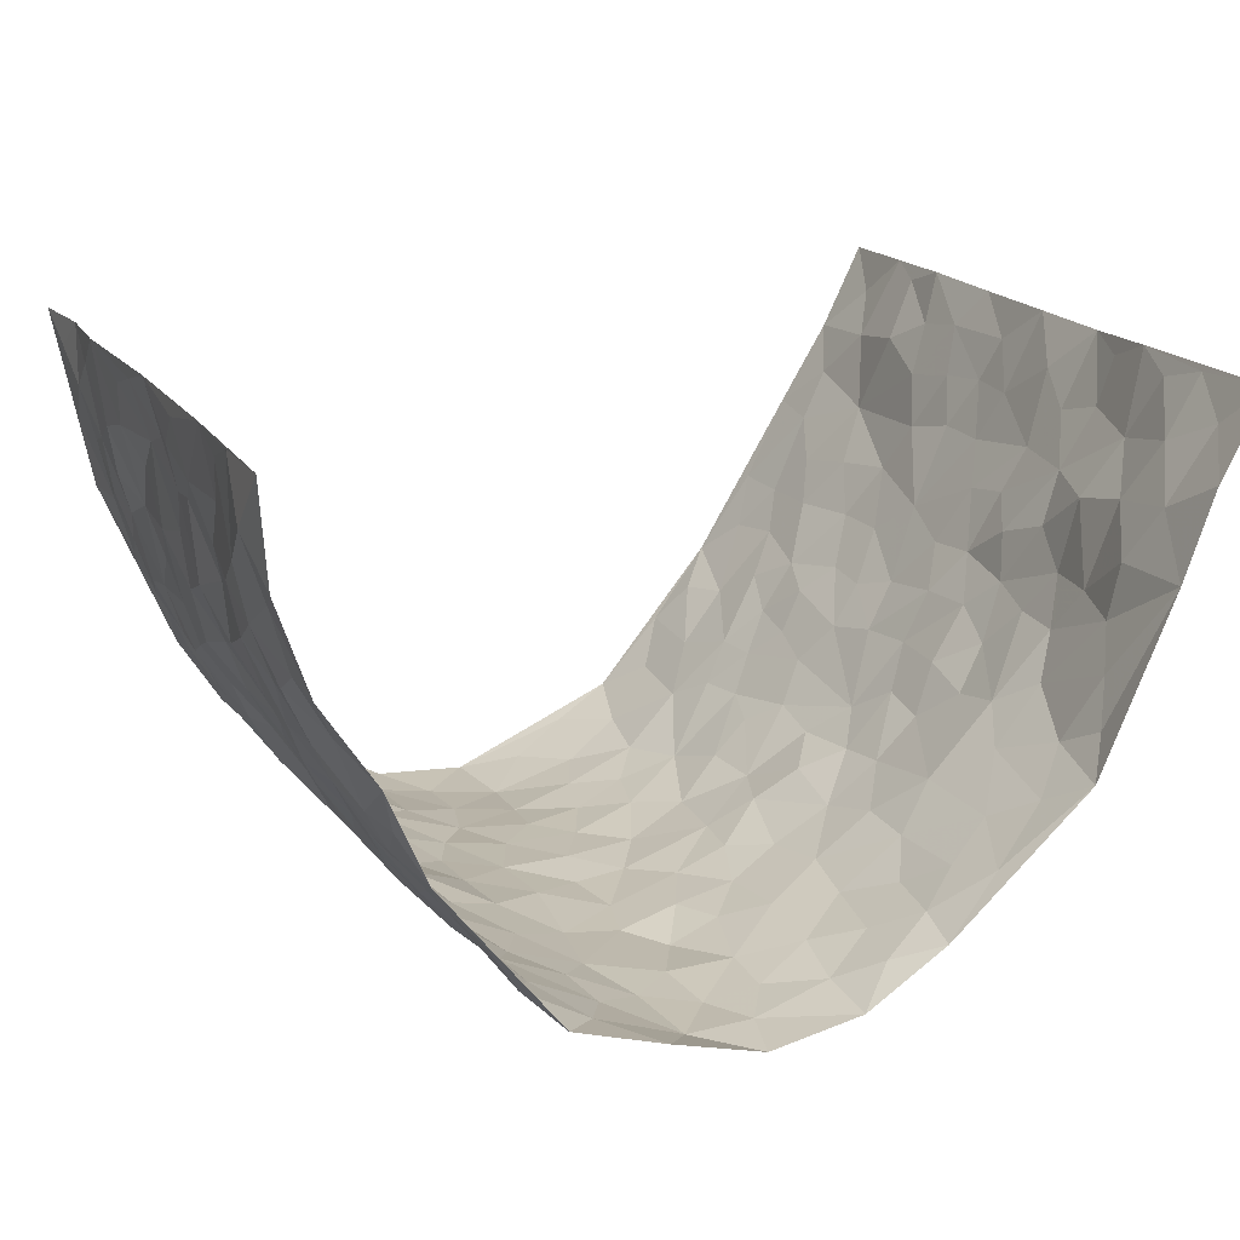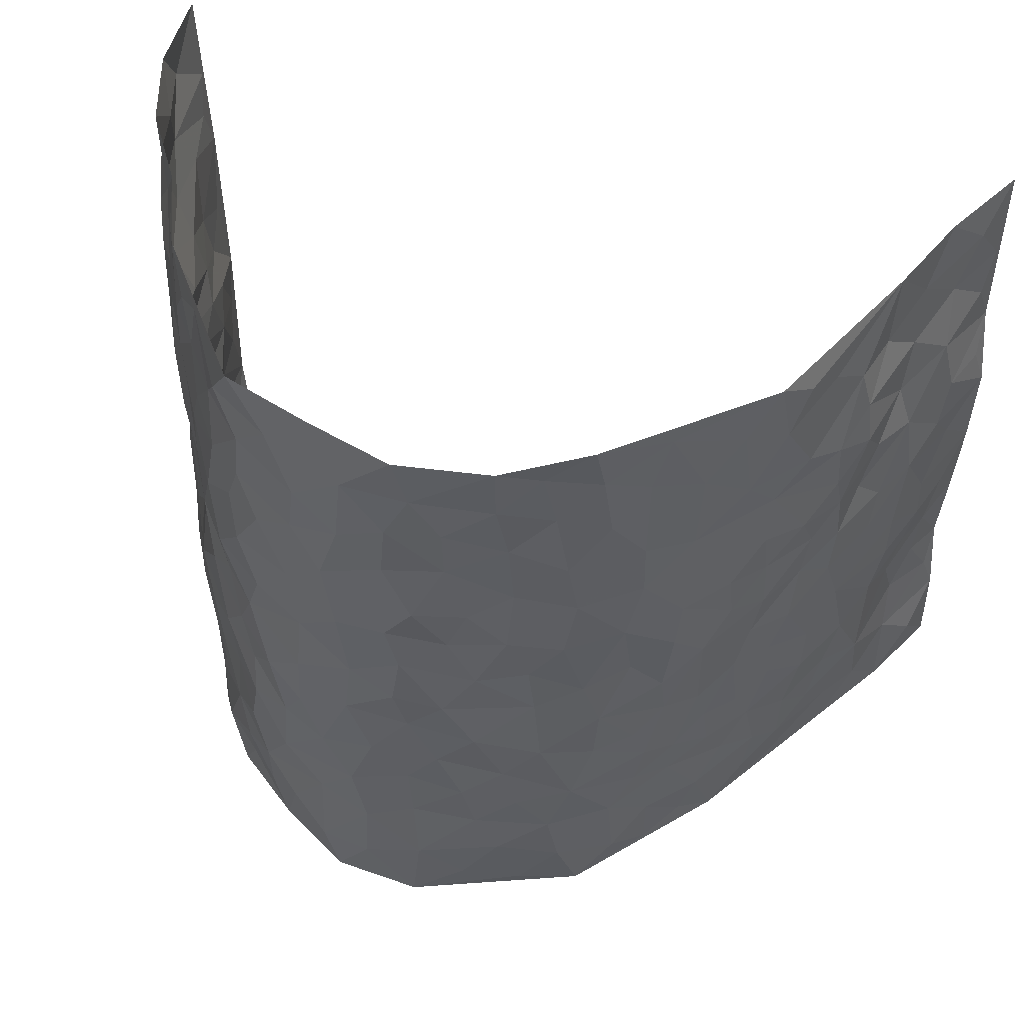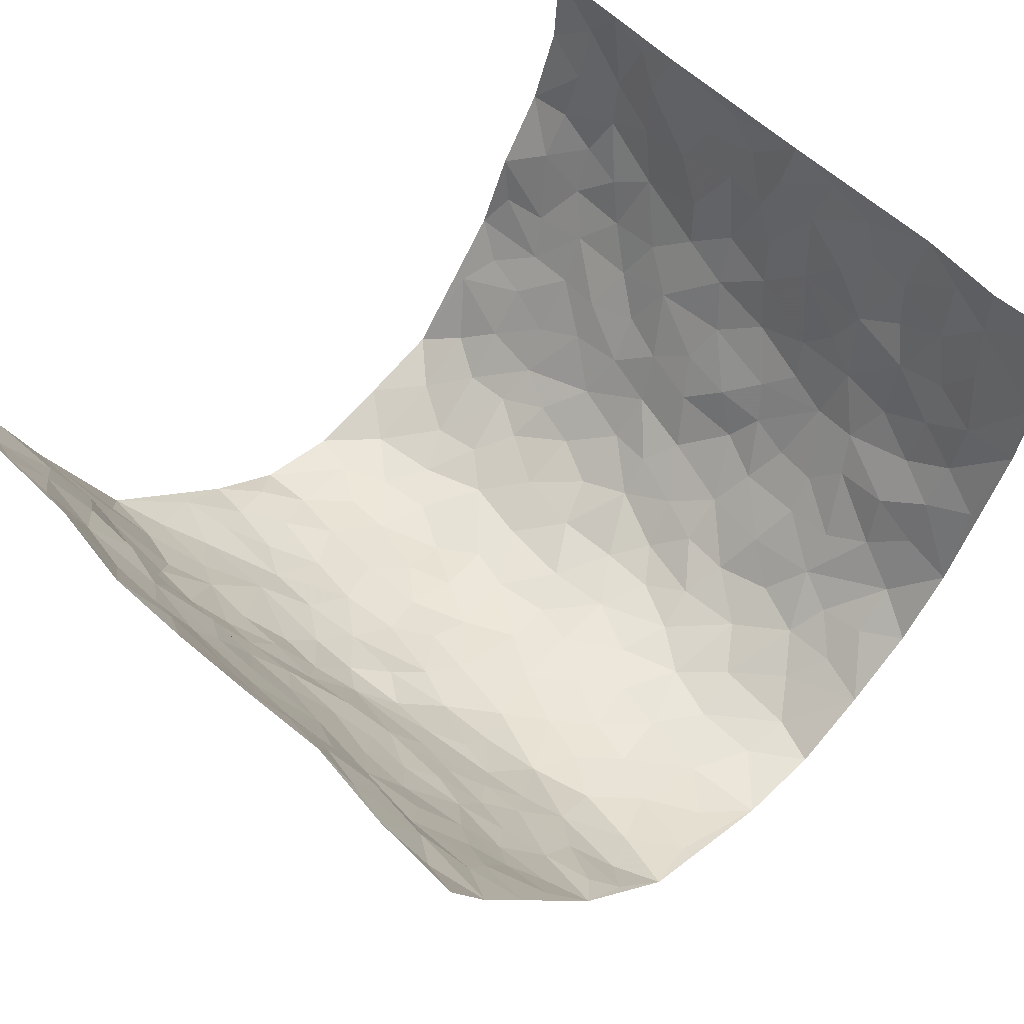
<metadata>
{"format":"obj","ext":"obj","renderer":"f3d","projection":"perspective","resolution":1024,"background":"white","views":[{"elev":17.1,"azim":156.8,"up":"+Z"},{"elev":51.1,"azim":-161.9,"up":"+Y"},{"elev":57.3,"azim":-44.7,"up":"+Z"}]}
</metadata>
<code>
v -0.6194 0.008649 0.4238
v -0.6076 1.004 0.4146
v 0.5541 -0.003803 0.4183
v 0.5583 0.9917 0.4255
v -0.5497 0.3963 0.2471
v -0.6209 0.5062 0.4153
v -0.567 0.3626 0.3074
v 0.006752 0.004807 -0.2889
v -0.6056 0.2585 0.4271
v -0.5867 0.3444 0.3704
v -0.5017 0.005384 0.2074
v -0.6175 0.1335 0.4238
v -0.5107 0.2952 0.1704
v -0.566 0.007056 0.3132
v -0.5529 0.2935 0.296
v -0.3748 0.002179 -0.003354
v -0.6022 0.1957 0.4064
v -0.2555 0.1666 -0.1619
v -0.5366 0.3255 0.2317
v -0.5636 0.1257 0.3195
v -0.5998 0.07058 0.371
v -0.535 0.0684 0.2589
v -0.4789 0.1294 0.1471
v -0.4993 0.07819 0.1955
v -0.5611 0.2131 0.3311
v -0.5798 0.2766 0.3614
v -0.5336 0.1797 0.2289
v -0.4938 0.2123 0.1609
v -0.5775 0.4925 0.3079
v -0.614 0.382 0.4206
v -0.5083 1.001 0.1914
v -0.4102 0.2232 0.02718
v 0.2567 0.1572 -0.2208
v -0.6091 0.7535 0.4162
v -0.3148 0.3929 -0.1153
v -0.5273 0.7558 0.2356
v -0.5324 0.8347 0.2516
v -0.4458 0.4437 0.05536
v -0.4598 0.6077 0.06735
v -0.4103 0.9983 -0.03514
v -0.6096 0.6917 0.3919
v -0.4881 0.5649 0.1227
v -0.3326 0.7541 -0.09932
v -0.3945 0.2808 0.004514
v -0.3658 0.2255 -0.03611
v -0.3827 0.1626 -0.00389
v -0.3786 0.6372 -0.06232
v -0.3231 0.5599 -0.1234
v 0.1704 0.4741 -0.2574
v -0.2838 0.2208 -0.1328
v -0.1959 0.6108 -0.2163
v -0.3288 0.6296 -0.1168
v -0.2617 0.05675 -0.155
v -0.4809 0.7125 0.08615
v -0.3217 0.1945 -0.08394
v -0.5811 0.6223 0.312
v -0.03206 0.3493 -0.2699
v 0.06391 0.3411 -0.2738
v 0.2836 0.451 -0.1904
v -0.08817 0.5516 -0.2599
v -0.1526 0.5561 -0.2314
v 0.0983 0.63 -0.2786
v -0.4713 0.3478 0.1013
v -0.5267 0.5773 0.2009
v -0.5979 0.8143 0.3902
v -0.4215 0.1301 0.04812
v -0.2971 0.0119 -0.09867
v -0.5508 0.4699 0.2442
v -0.4518 0.1739 0.09738
v -0.4401 0.02028 0.1025
v -0.2182 0.0009048 -0.1928
v -0.4491 0.08982 0.09757
v -0.4101 0.05397 0.04055
v -0.3369 0.03748 -0.04864
v -0.3572 0.1037 -0.03993
v -0.5878 0.6908 0.3297
v -0.6053 0.8786 0.4079
v -0.5221 0.5123 0.1915
v 0.002012 0.9979 -0.2906
v -0.5461 0.6792 0.2509
v -0.4303 0.3158 0.04317
v -0.4041 0.4622 -0.0005712
v 0.01198 0.5715 -0.2804
v -0.04442 0.4834 -0.2729
v 0.008951 0.4208 -0.2705
v -0.1139 0.1291 -0.2529
v -0.4511 0.6715 0.03549
v -0.5934 0.5673 0.3548
v -0.5161 0.6942 0.186
v -0.3602 0.2974 -0.04598
v -0.4691 0.2686 0.1019
v -0.4104 0.6895 -0.01955
v -0.1614 0.485 -0.2317
v -0.2418 0.4362 -0.1907
v -0.4859 0.6513 0.1064
v -0.004943 0.1193 -0.2895
v -0.3556 0.5103 -0.08659
v -0.295 0.2877 -0.1299
v -0.2189 0.5037 -0.1959
v -0.1718 0.3825 -0.2361
v -0.6239 0.6298 0.4113
v -0.5012 0.6257 0.1635
v -0.5581 0.5837 0.2579
v -0.2996 0.1101 -0.1079
v -0.4159 0.534 0.001745
v -0.4972 0.4085 0.1445
v -0.1221 0.3248 -0.2496
v -0.1394 0.2498 -0.2445
v -0.414 0.6129 -0.001844
v 0.1144 0.7288 -0.2753
v 0.003461 0.2167 -0.2794
v -0.06592 0.2744 -0.2665
v 0.01178 0.2898 -0.2726
v -0.3514 0.3639 -0.0646
v -0.182 0.1838 -0.2261
v -0.4834 0.4905 0.1177
v -0.4281 0.3822 0.03747
v -0.3892 0.3924 -0.0143
v -0.2723 0.5244 -0.155
v -0.2353 0.35 -0.1898
v -0.3119 0.4668 -0.1287
v -0.2115 0.2705 -0.2145
v -0.08593 0.4118 -0.2653
v -0.4511 0.5334 0.06657
v -0.08326 0.1992 -0.2604
v -0.1946 0.09285 -0.2151
v -0.3277 0.2583 -0.08423
v -0.6005 0.443 0.3684
v -0.5791 0.425 0.3116
v 0.0984 0.4235 -0.2707
v 0.2117 0.2383 -0.2457
v 0.08766 0.5168 -0.2715
v 0.02485 0.4883 -0.2786
v 0.1725 0.3936 -0.2611
v 0.5153 0.4927 0.2394
v 0.2237 0.4341 -0.2414
v 0.2633 0.314 -0.2169
v 0.1628 0.5675 -0.2539
v 0.1213 0.9976 -0.2581
v -0.2659 0.6199 -0.171
v 0.3562 0.879 -0.08354
v 0.3929 0.9968 -0.02832
v -0.199 0.7813 -0.2158
v -0.05333 0.8633 -0.275
v -0.2806 0.3482 -0.1457
v -0.3826 0.5665 -0.05157
v -0.06424 0.05437 -0.2655
v -0.1402 0.02234 -0.2305
v 0.1287 0.003105 -0.2818
v 0.01788 0.8596 -0.287
v -0.01206 0.6994 -0.2861
v 0.3692 0.1959 -0.1022
v 0.3141 0.29 -0.1606
v 0.4537 0.5238 0.05005
v 0.4171 0.545 -0.006439
v 0.3894 0.1341 -0.07574
v 0.425 0.226 -0.01628
v 0.3692 0.361 -0.1091
v 0.02826 0.6405 -0.2832
v -0.05238 0.6274 -0.2669
v -0.1349 0.7297 -0.2394
v -0.07899 0.6929 -0.2625
v -0.05399 0.7906 -0.2719
v -0.1275 0.633 -0.2467
v 0.02646 0.7743 -0.2821
v 0.2403 0.9973 -0.2204
v -0.0156 0.926 -0.2841
v -0.2447 0.8465 -0.1849
v -0.1833 0.8804 -0.22
v -0.282 0.7812 -0.1554
v -0.2249 0.9983 -0.2004
v -0.2103 0.6965 -0.2065
v -0.2826 0.7006 -0.1523
v -0.1303 0.8294 -0.2466
v -0.1203 0.9971 -0.2677
v 0.2163 0.7461 -0.2346
v 0.1757 0.6671 -0.2512
v 0.3085 0.5947 -0.1734
v 0.2554 0.5228 -0.2135
v 0.2605 0.6659 -0.2129
v 0.3646 0.7437 -0.09148
v 0.3261 0.6832 -0.1506
v 0.2722 0.7333 -0.1954
v 0.07223 0.9289 -0.2863
v 0.08415 0.8228 -0.282
v 0.1477 0.8579 -0.2626
v 0.241 0.8727 -0.2136
v 0.2995 0.7935 -0.1717
v 0.231 0.5955 -0.2299
v -0.5649 0.8712 0.3277
v -0.4993 0.8192 0.1385
v -0.5714 0.7792 0.3111
v -0.5501 1.001 0.3052
v -0.5856 0.9441 0.3613
v -0.5331 0.924 0.2627
v -0.5033 0.8877 0.1912
v -0.4599 0.9306 0.07116
v -0.4865 0.8881 0.1219
v -0.5066 0.7485 0.1415
v -0.4469 0.8156 0.02783
v -0.4778 0.7834 0.08199
v -0.4213 0.9015 -0.0154
v -0.3394 0.878 -0.1049
v -0.4388 0.9611 0.01411
v -0.3864 0.8166 -0.04698
v -0.3779 0.9362 -0.0697
v -0.3008 0.9727 -0.1317
v -0.413 0.7616 -0.007485
v -0.2823 0.9011 -0.1488
v -0.2333 0.9307 -0.1874
v 0.1583 0.7848 -0.2579
v 0.2469 0.8041 -0.2143
v 0.1866 0.933 -0.243
v 0.3429 0.8118 -0.114
v 0.3032 0.88 -0.1531
v 0.3271 0.9813 -0.1146
v 0.2748 0.9367 -0.1924
v 0.3674 0.9468 -0.0698
v 0.3445 0.4931 -0.1325
v 0.3026 0.5286 -0.1687
v 0.3967 0.6029 -0.04262
v 0.3705 0.6639 -0.0874
v 0.3583 0.5876 -0.1111
v 0.3255 0.1902 -0.1566
v 0.4096 0.3335 -0.05449
v 0.3835 0.5213 -0.06321
v 0.3233 0.388 -0.1595
v -0.1182 0.9138 -0.2586
v -0.1681 0.9581 -0.2263
v 0.3041 0.1328 -0.1823
v 0.4578 0.01243 0.06438
v 0.2042 0.3339 -0.2462
v 0.2631 0.385 -0.2073
v 0.4569 0.2454 0.0366
v 0.51 0.9947 0.1879
v 0.554 0.2447 0.4223
v 0.4016 0.8111 -0.03295
v 0.5043 0.4838 0.1662
v 0.3984 0.7457 -0.03627
v 0.5499 0.4946 0.425
v 0.4896 0.291 0.117
v 0.4097 0.4659 -0.02109
v 0.5122 0.3071 0.2249
v 0.4424 0.4134 0.02048
v 0.4092 0.0007895 -0.04952
v 0.09722 0.2537 -0.2785
v 0.414 0.07589 -0.03286
v 0.141 0.3197 -0.2688
v 0.3663 0.2663 -0.1052
v 0.5432 0.2608 0.3169
v 0.4822 0.4589 0.09165
v 0.4415 0.08031 0.03523
v 0.3909 0.4254 -0.08059
v 0.4675 0.3692 0.05943
v 0.2802 0.2329 -0.2059
v 0.4049 0.2705 -0.05591
v 0.2572 0.07827 -0.2156
v 0.335 0.001486 -0.1475
v 0.2358 0.002452 -0.2212
v 0.2046 0.115 -0.2517
v 0.07513 0.1714 -0.2839
v 0.1508 0.1907 -0.2671
v 0.4662 0.1448 0.06272
v 0.5185 0.4189 0.2232
v 0.5093 0.218 0.1939
v 0.4771 0.07801 0.09972
v 0.4881 0.3813 0.1185
v 0.4969 0.3357 0.1665
v 0.54 0.3218 0.3302
v 0.5134 0.5644 0.1936
v 0.4918 0.1427 0.139
v 0.5148 0.1467 0.2074
v 0.5217 0.363 0.2875
v 0.546 0.3441 0.3872
v 0.5299 0.4336 0.3337
v 0.4598 0.3106 0.03411
v 0.5234 0.1024 0.2638
v 0.3075 0.06307 -0.1683
v 0.3685 0.06786 -0.1167
v 0.07848 0.07933 -0.2894
v 0.1505 0.07295 -0.2785
v 0.5511 0.744 0.4248
v 0.4996 0.07641 0.1778
v 0.486 0.2128 0.1025
v 0.5489 0.4192 0.4062
v 0.5341 0.5039 0.3544
v 0.5301 0.247 0.2516
v 0.4208 0.1469 -0.004018
v 0.506 -0.001542 0.1782
v 0.4168 0.3929 -0.03303
v 0.55 0.05873 0.38
v 0.5451 0.12 0.4198
v 0.5325 0.1767 0.2829
v 0.5456 0.12 0.339
v 0.5248 0.005205 0.2717
v 0.5491 0.1829 0.3797
v 0.4831 0.5526 0.1194
v 0.497 0.6296 0.1419
v 0.4461 0.6341 0.047
v 0.5267 0.6872 0.2743
v 0.4751 0.7688 0.0873
v 0.5505 0.6193 0.4031
v 0.5061 0.6384 0.2182
v 0.5287 0.5904 0.3033
v 0.514 0.7398 0.1822
v 0.5231 0.5255 0.2946
v 0.5449 0.5683 0.3623
v 0.5425 0.6542 0.3385
v 0.4762 0.6896 0.09473
v 0.4458 0.722 0.02609
v 0.4161 0.6732 -0.02301
v 0.5485 0.8465 0.2995
v 0.5082 0.8677 0.1632
v 0.5363 0.7715 0.2585
v 0.5431 0.7727 0.3443
v 0.5315 0.8395 0.2276
v 0.5548 0.8679 0.4222
v 0.4961 0.7991 0.1475
v 0.5515 0.8055 0.4005
v 0.5127 0.9274 0.1945
v 0.5495 0.9916 0.3026
v 0.4414 0.9945 0.08505
v 0.5334 0.92 0.2705
v 0.5603 0.9212 0.353
v 0.473 0.9306 0.1246
v 0.4317 0.8996 0.02705
v 0.3995 0.8802 -0.03025
v 0.4223 0.9677 0.02549
v 0.4423 0.8199 0.03522
v 0.4749 0.8585 0.09403
f 29 6 128
f 12 21 20
f 26 10 9
f 55 45 46
f 27 19 15
f 26 9 17
f 101 6 88
f 12 1 21
f 7 15 19
f 125 86 96
f 84 123 85
f 129 29 128
f 25 27 15
f 12 20 17
f 73 75 66
f 22 14 11
f 26 17 25
f 9 12 17
f 25 15 26
f 5 129 7
f 52 146 48
f 55 18 50
f 7 19 5
f 20 27 25
f 124 82 105
f 41 76 34
f 20 14 22
f 14 20 21
f 14 21 1
f 24 22 11
f 24 27 22
f 72 66 69
f 69 32 91
f 70 24 11
f 24 23 27
f 17 20 25
f 27 20 22
f 10 15 7
f 10 26 15
f 23 28 27
f 27 13 19
f 28 23 69
f 13 27 28
f 119 121 94
f 10 7 129
f 6 30 128
f 9 10 30
f 36 192 80
f 80 102 89
f 118 81 44
f 64 103 78
f 115 126 86
f 45 32 46
f 91 63 13
f 129 68 29
f 95 87 54
f 95 54 199
f 202 40 204
f 82 97 105
f 29 88 6
f 18 55 104
f 148 126 71
f 38 82 124
f 50 18 122
f 117 82 38
f 5 19 106
f 82 117 118
f 80 64 102
f 127 45 55
f 194 77 190
f 98 35 114
f 39 124 105
f 127 50 98
f 106 19 13
f 66 75 46
f 39 95 42
f 63 117 38
f 95 89 102
f 101 56 76
f 51 140 99
f 18 53 126
f 62 83 132
f 45 127 90
f 112 113 57
f 103 29 68
f 130 85 58
f 109 39 105
f 35 94 121
f 113 246 58
f 151 165 163
f 120 100 94
f 114 127 98
f 192 190 65
f 95 39 87
f 36 191 37
f 67 104 74
f 56 101 88
f 13 63 106
f 192 34 76
f 268 241 243
f 108 115 125
f 93 84 60
f 133 84 85
f 156 288 157
f 101 76 41
f 80 103 64
f 105 97 146
f 99 61 51
f 92 109 47
f 125 96 111
f 158 227 153
f 75 104 55
f 69 66 32
f 81 91 32
f 106 78 68
f 42 64 78
f 77 34 65
f 24 70 72
f 75 73 16
f 16 71 67
f 2 34 77
f 13 28 91
f 103 56 88
f 56 80 76
f 72 69 23
f 11 16 70
f 16 73 70
f 16 67 74
f 115 18 126
f 24 72 23
f 73 72 70
f 16 74 75
f 72 73 66
f 32 45 44
f 84 83 60
f 66 46 32
f 78 106 116
f 117 63 81
f 67 53 104
f 103 68 78
f 69 91 28
f 36 80 89
f 106 38 116
f 106 68 5
f 81 118 117
f 62 132 138
f 32 44 81
f 53 67 71
f 57 58 85
f 123 100 107
f 93 60 61
f 33 230 224
f 8 96 147
f 132 133 130
f 140 48 119
f 93 100 123
f 122 98 50
f 164 60 160
f 53 71 126
f 125 112 108
f 193 194 195
f 75 55 46
f 63 91 81
f 56 103 80
f 196 198 31
f 18 104 53
f 121 48 97
f 38 106 63
f 118 97 82
f 97 35 121
f 51 172 140
f 130 134 49
f 87 39 109
f 288 252 263
f 97 114 35
f 47 43 92
f 57 113 58
f 248 130 58
f 34 101 41
f 114 90 127
f 116 124 42
f 145 94 35
f 118 114 97
f 167 79 175
f 98 145 35
f 85 123 57
f 43 47 52
f 199 36 89
f 42 78 116
f 159 83 62
f 88 29 103
f 74 104 75
f 118 44 90
f 173 140 172
f 42 95 102
f 190 192 37
f 65 190 77
f 89 95 199
f 125 111 112
f 92 87 109
f 18 115 122
f 177 180 176
f 112 57 107
f 109 105 146
f 93 94 100
f 285 286 275
f 96 86 147
f 137 232 131
f 57 123 107
f 87 92 208
f 49 134 136
f 132 130 49
f 161 164 162
f 50 127 55
f 122 108 107
f 122 107 100
f 48 140 52
f 118 90 114
f 99 119 94
f 123 84 93
f 36 37 192
f 48 121 119
f 120 122 100
f 39 42 124
f 38 124 116
f 248 58 246
f 44 45 90
f 98 122 120
f 146 52 47
f 94 93 99
f 168 209 170
f 212 183 188
f 202 197 200
f 42 102 64
f 107 108 112
f 99 93 61
f 8 280 96
f 112 111 113
f 125 115 86
f 115 108 122
f 128 30 10
f 5 68 129
f 10 129 128
f 132 49 138
f 83 84 133
f 130 133 85
f 83 133 132
f 248 134 130
f 156 152 224
f 151 110 165
f 212 186 211
f 153 224 249
f 254 251 244
f 246 261 262
f 225 158 249
f 49 136 179
f 185 184 150
f 214 188 181
f 181 188 182
f 161 163 174
f 143 170 172
f 110 211 185
f 184 79 167
f 174 228 169
f 62 110 159
f 163 150 144
f 210 169 229
f 170 143 168
f 176 211 110
f 98 120 145
f 94 145 120
f 48 146 97
f 109 146 47
f 148 86 126
f 147 86 148
f 71 8 148
f 8 147 148
f 244 276 254
f 232 136 134
f 174 143 161
f 60 83 160
f 163 162 151
f 159 160 83
f 261 281 262
f 259 281 149
f 219 220 59
f 246 113 111
f 33 255 131
f 157 256 152
f 137 255 153
f 230 278 279
f 262 260 33
f 154 155 242
f 131 255 137
f 248 131 232
f 281 280 149
f 259 258 278
f 220 179 59
f 159 151 160
f 162 160 151
f 164 61 60
f 228 174 144
f 144 174 163
f 159 110 151
f 161 172 164
f 186 184 185
f 161 162 163
f 61 164 51
f 160 162 164
f 187 217 213
f 150 163 165
f 205 202 200
f 79 184 139
f 170 43 173
f 174 169 143
f 161 143 172
f 167 144 150
f 176 180 183
f 172 170 173
f 223 226 221
f 185 150 165
f 99 140 119
f 207 206 203
f 172 51 164
f 43 52 173
f 173 52 140
f 167 175 228
f 228 229 169
f 210 168 169
f 177 110 62
f 189 138 179
f 62 138 177
f 136 232 233
f 181 182 222
f 150 184 167
f 178 180 189
f 49 179 138
f 177 138 189
f 180 178 182
f 178 179 220
f 307 308 304
f 222 223 221
f 215 187 188
f 176 183 212
f 187 213 186
f 214 215 188
f 185 211 186
f 237 181 239
f 182 188 183
f 110 185 165
f 216 215 141
f 211 176 212
f 182 183 180
f 176 110 177
f 213 184 186
f 178 189 179
f 177 189 180
f 195 190 37
f 197 198 200
f 195 194 190
f 34 192 65
f 80 192 76
f 37 196 195
f 194 2 77
f 193 2 194
f 196 37 191
f 31 193 195
f 198 196 191
f 31 195 196
f 199 201 191
f 197 204 31
f 198 191 201
f 31 198 197
f 201 199 54
f 36 199 191
f 54 208 201
f 208 43 205
f 208 54 87
f 198 201 200
f 206 205 203
f 43 170 203
f 210 207 209
f 40 202 206
f 31 204 40
f 197 202 204
f 208 205 200
f 43 203 205
f 205 206 202
f 203 209 207
f 171 40 207
f 40 206 207
f 208 200 201
f 43 208 92
f 170 209 203
f 168 143 169
f 207 210 171
f 168 210 209
f 188 187 212
f 212 187 186
f 166 139 213
f 184 213 139
f 237 214 181
f 215 214 141
f 216 141 218
f 213 217 166
f 142 166 216
f 217 216 166
f 187 215 217
f 216 217 215
f 237 141 214
f 142 216 218
f 223 222 182
f 179 136 59
f 223 220 219
f 267 238 251
f 237 327 141
f 223 182 178
f 158 290 253
f 220 223 178
f 59 233 227
f 233 59 136
f 248 246 131
f 153 249 158
f 251 254 267
f 223 219 226
f 111 261 246
f 297 251 238
f 276 256 157
f 167 228 144
f 229 228 175
f 175 171 229
f 229 171 210
f 260 257 33
f 265 271 272
f 266 289 283
f 269 243 250
f 249 224 152
f 266 283 271
f 227 233 137
f 253 227 158
f 325 313 320
f 135 264 275
f 310 329 239
f 270 298 297
f 249 256 225
f 275 273 269
f 311 222 221
f 155 154 299
f 234 276 157
f 310 311 299
f 222 239 181
f 221 226 155
f 266 263 252
f 242 290 244
f 264 273 275
f 273 264 243
f 242 244 154
f 276 290 225
f 288 234 157
f 240 282 302
f 275 286 306
f 225 290 158
f 234 263 284
f 241 254 276
f 233 232 137
f 137 153 227
f 264 135 238
f 244 251 154
f 260 259 257
f 227 253 219
f 33 224 255
f 154 297 299
f 240 302 307
f 297 154 251
f 264 268 243
f 253 226 219
f 271 284 263
f 277 294 293
f 290 242 253
f 241 234 284
f 59 227 219
f 242 155 226
f 252 245 231
f 157 152 156
f 257 230 33
f 152 256 249
f 278 230 257
f 262 33 131
f 224 153 255
f 259 278 257
f 134 248 232
f 230 279 224
f 96 261 111
f 261 96 280
f 280 281 261
f 246 262 131
f 252 247 245
f 268 267 241
f 283 277 272
f 288 247 252
f 275 274 285
f 295 291 294
f 267 268 264
f 263 234 288
f 309 310 299
f 290 276 244
f 283 272 271
f 267 254 241
f 265 243 241
f 236 240 285
f 297 238 270
f 303 305 298
f 241 276 234
f 221 155 299
f 272 277 293
f 250 243 287
f 286 285 240
f 284 271 265
f 271 263 266
f 295 3 291
f 225 256 276
f 241 284 265
f 289 266 231
f 3 292 291
f 321 235 323
f 293 294 296
f 279 278 258
f 245 279 258
f 279 156 224
f 260 281 259
f 280 8 149
f 262 281 260
f 231 266 252
f 267 264 238
f 306 304 270
f 283 289 295
f 243 269 273
f 236 269 250
f 294 292 296
f 274 236 285
f 269 274 275
f 250 287 293
f 245 289 231
f 236 274 269
f 156 279 247
f 242 226 253
f 247 279 245
f 243 265 287
f 288 156 247
f 265 272 293
f 296 292 236
f 293 287 265
f 295 294 277
f 277 283 295
f 236 250 296
f 289 3 295
f 292 294 291
f 293 296 250
f 300 304 308
f 325 320 235
f 329 330 326
f 270 304 303
f 270 303 298
f 309 305 301
f 135 306 270
f 299 297 298
f 298 309 299
f 238 135 270
f 300 314 305
f 303 300 305
f 304 306 307
f 300 303 304
f 282 319 315
f 322 325 235
f 275 306 135
f 307 306 286
f 240 307 286
f 308 307 302
f 302 282 308
f 308 282 315
f 305 309 298
f 310 309 301
f 310 301 329
f 310 239 311
f 222 311 239
f 299 311 221
f 319 312 315
f 312 323 316
f 301 305 318
f 305 314 316
f 300 308 315
f 316 314 312
f 312 314 315
f 315 314 300
f 323 312 324
f 316 313 318
f 282 4 317
f 330 313 325
f 4 321 324
f 235 320 323
f 282 317 319
f 312 319 317
f 326 325 322
f 316 320 313
f 316 318 305
f 142 218 327
f 327 218 141
f 316 323 320
f 324 312 317
f 4 324 317
f 321 323 324
f 318 313 330
f 328 326 322
f 326 327 329
f 329 327 237
f 326 328 327
f 322 142 328
f 327 328 142
f 329 237 239
f 301 318 330
f 326 330 325
f 330 329 301

</code>
